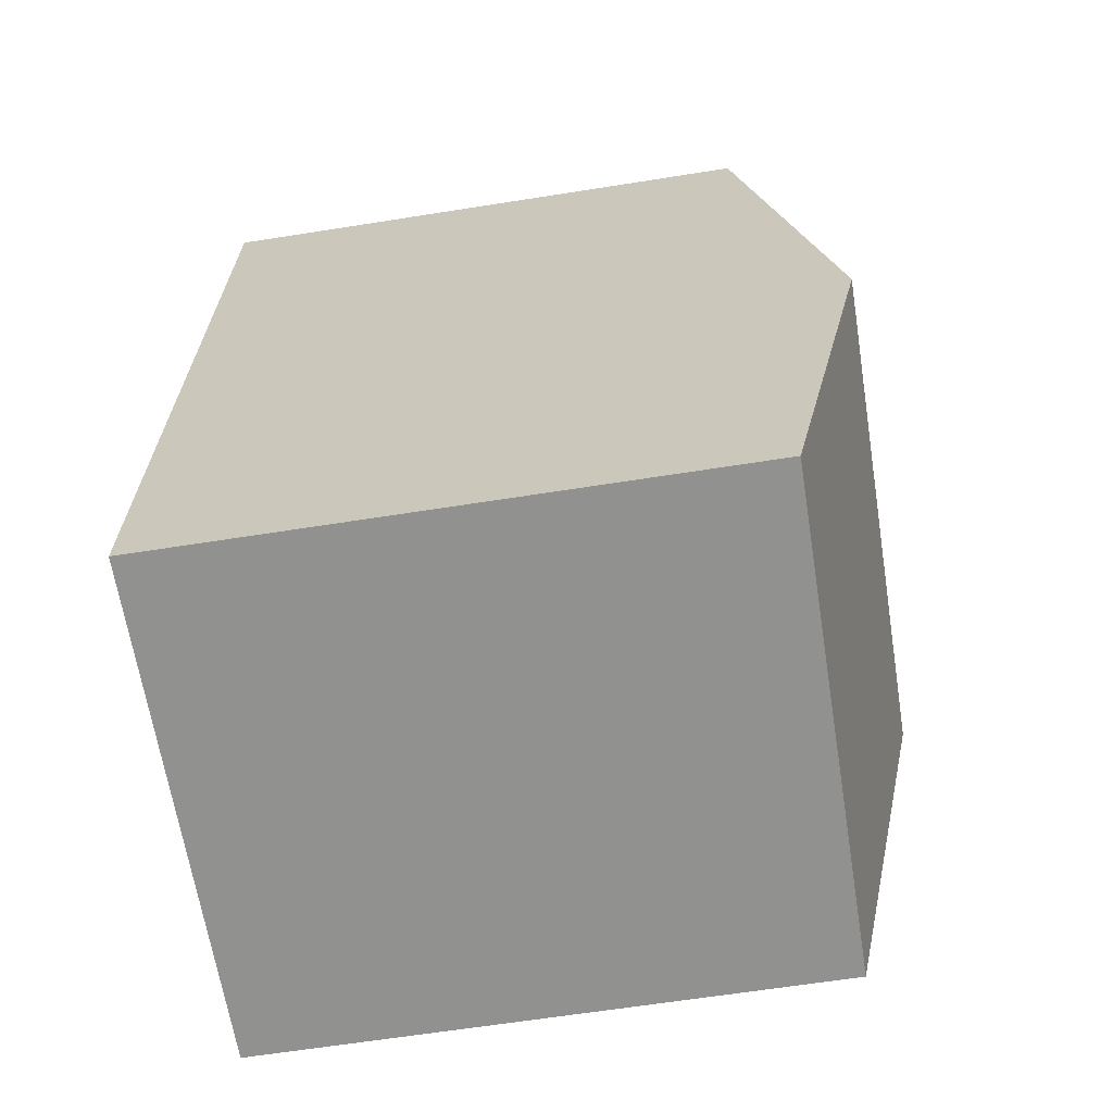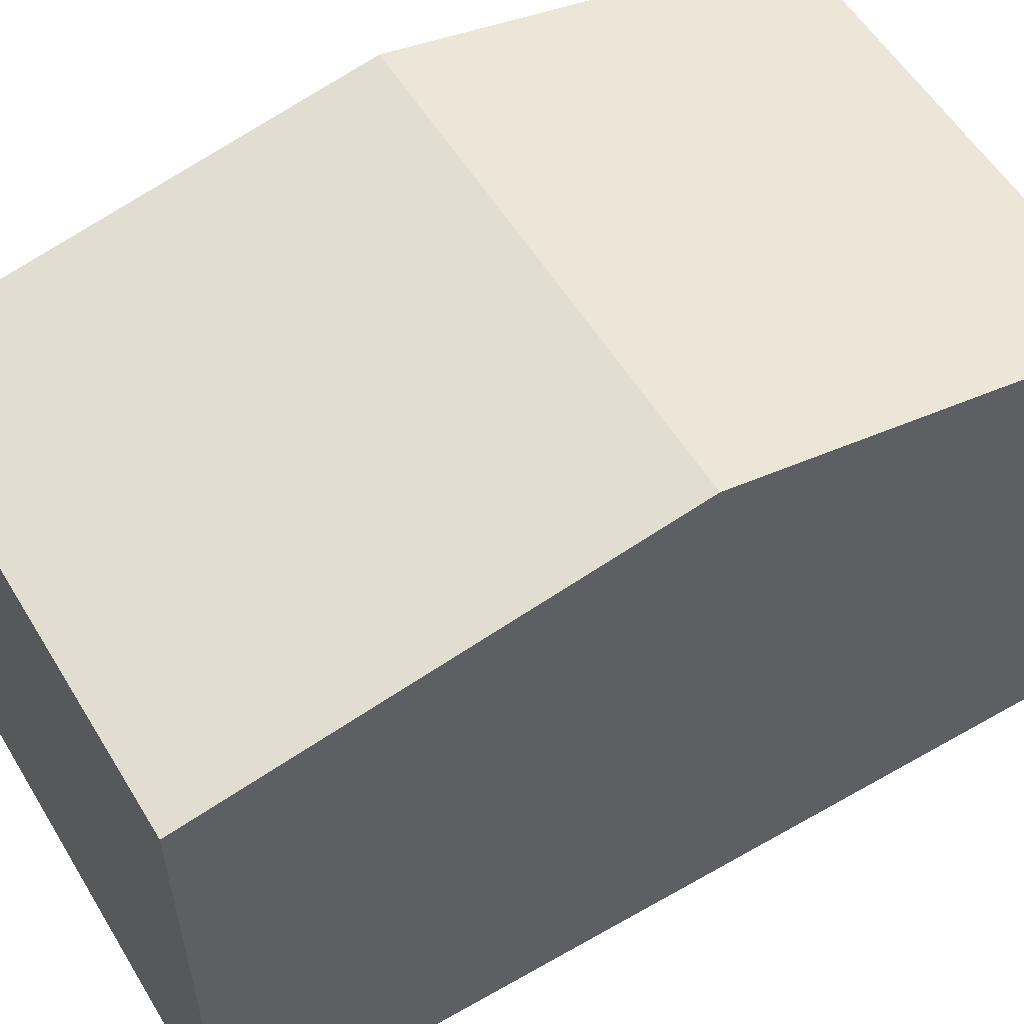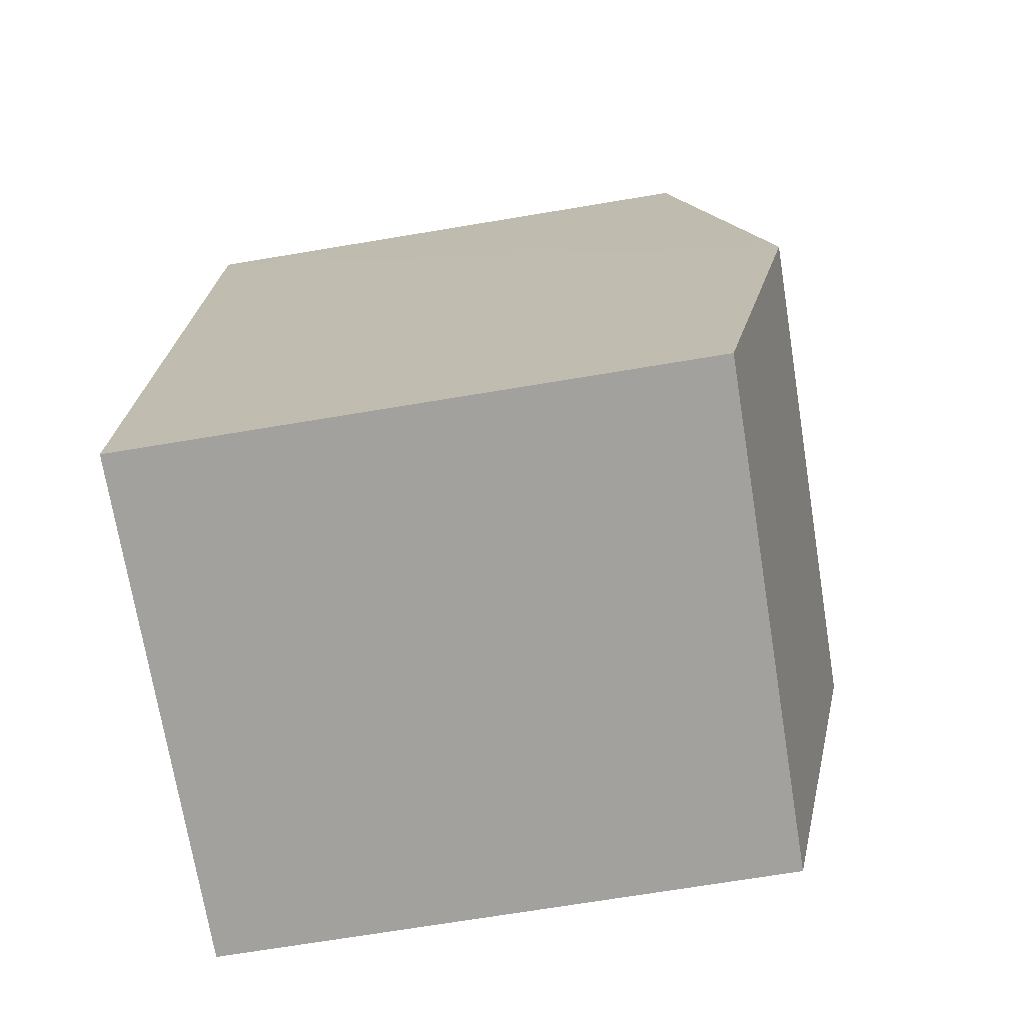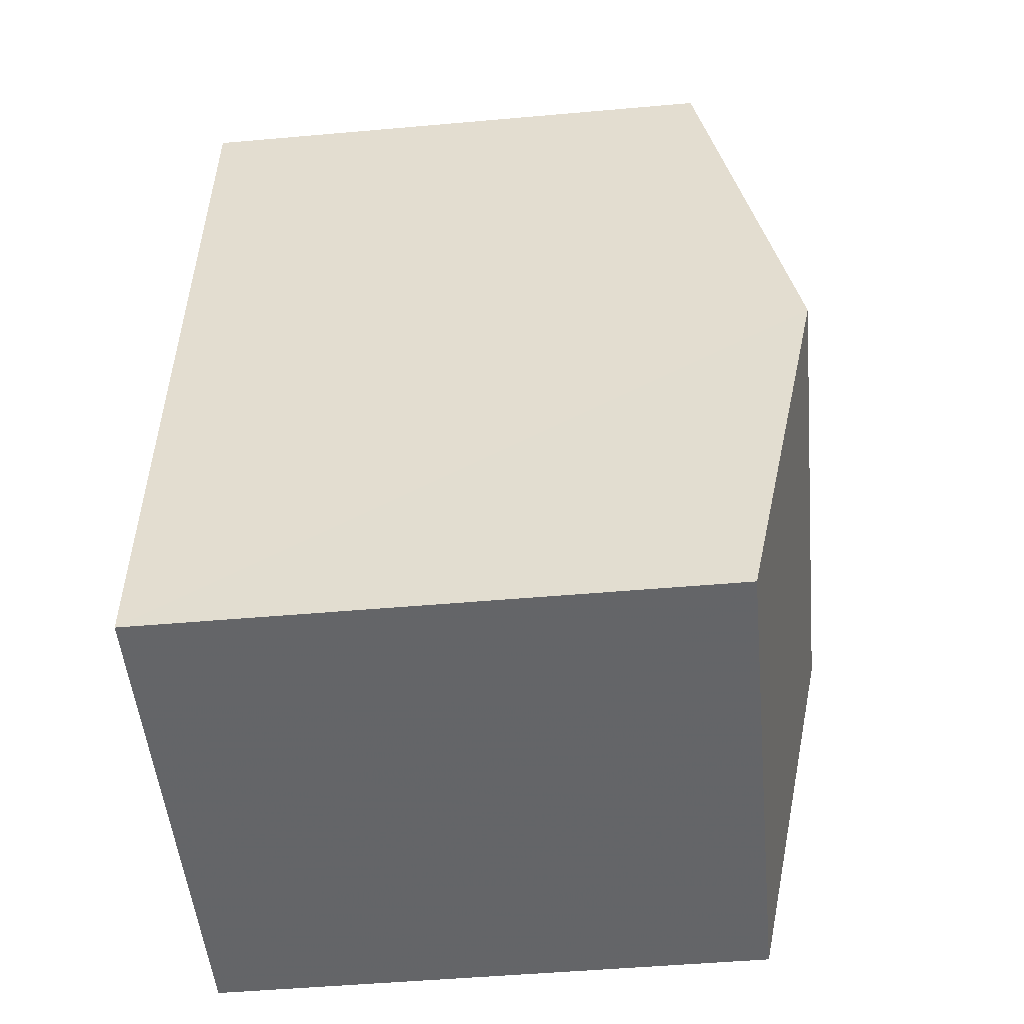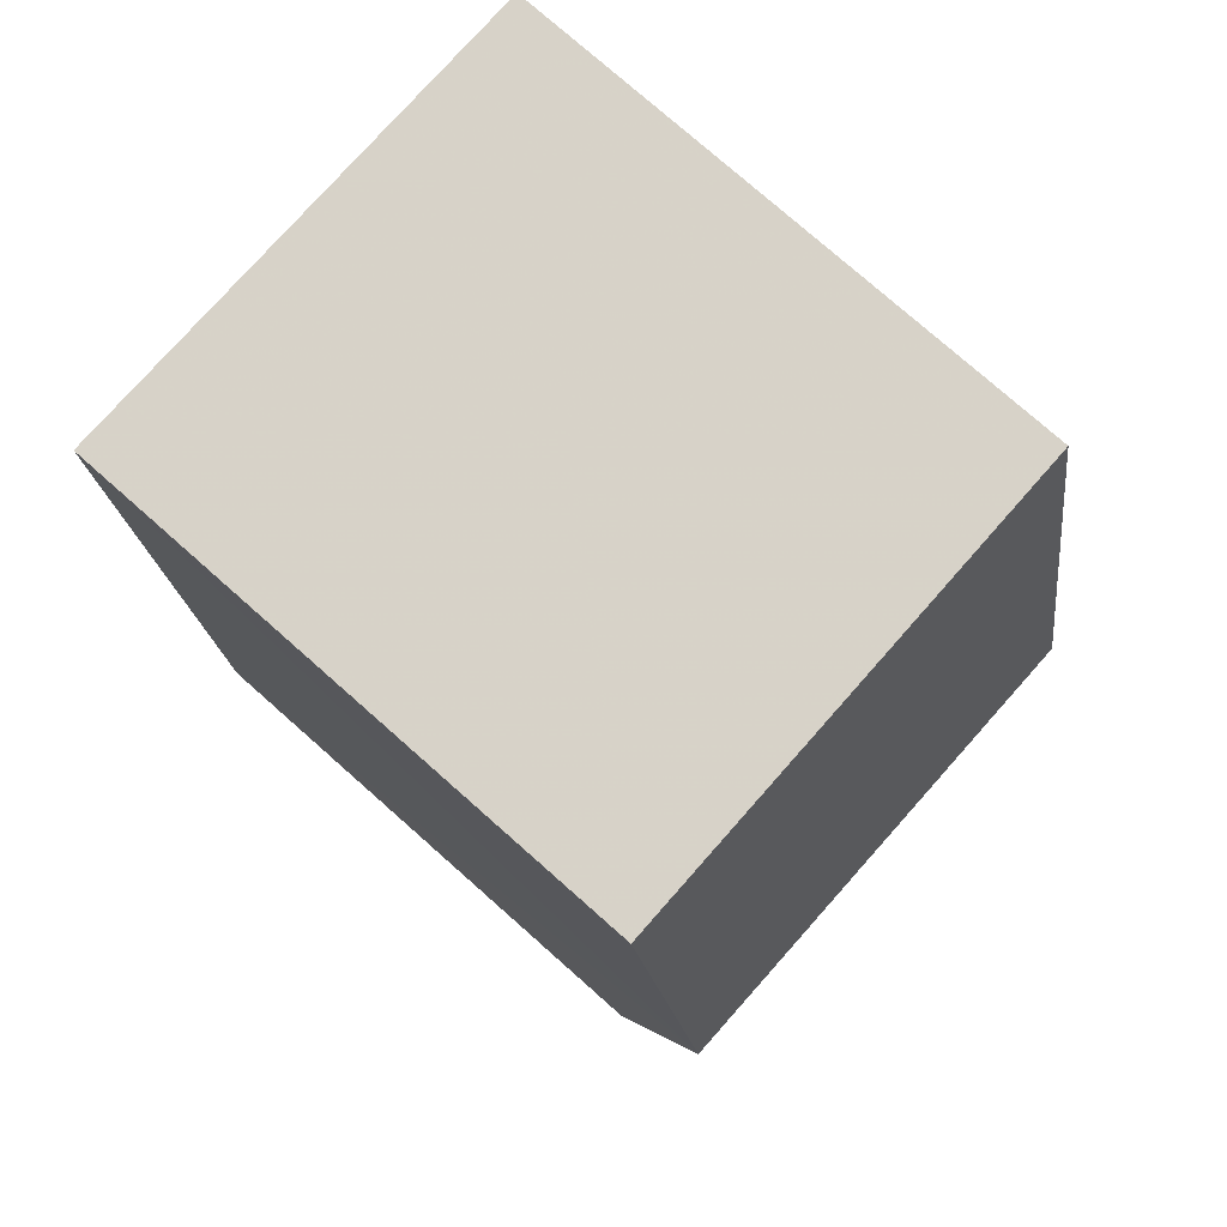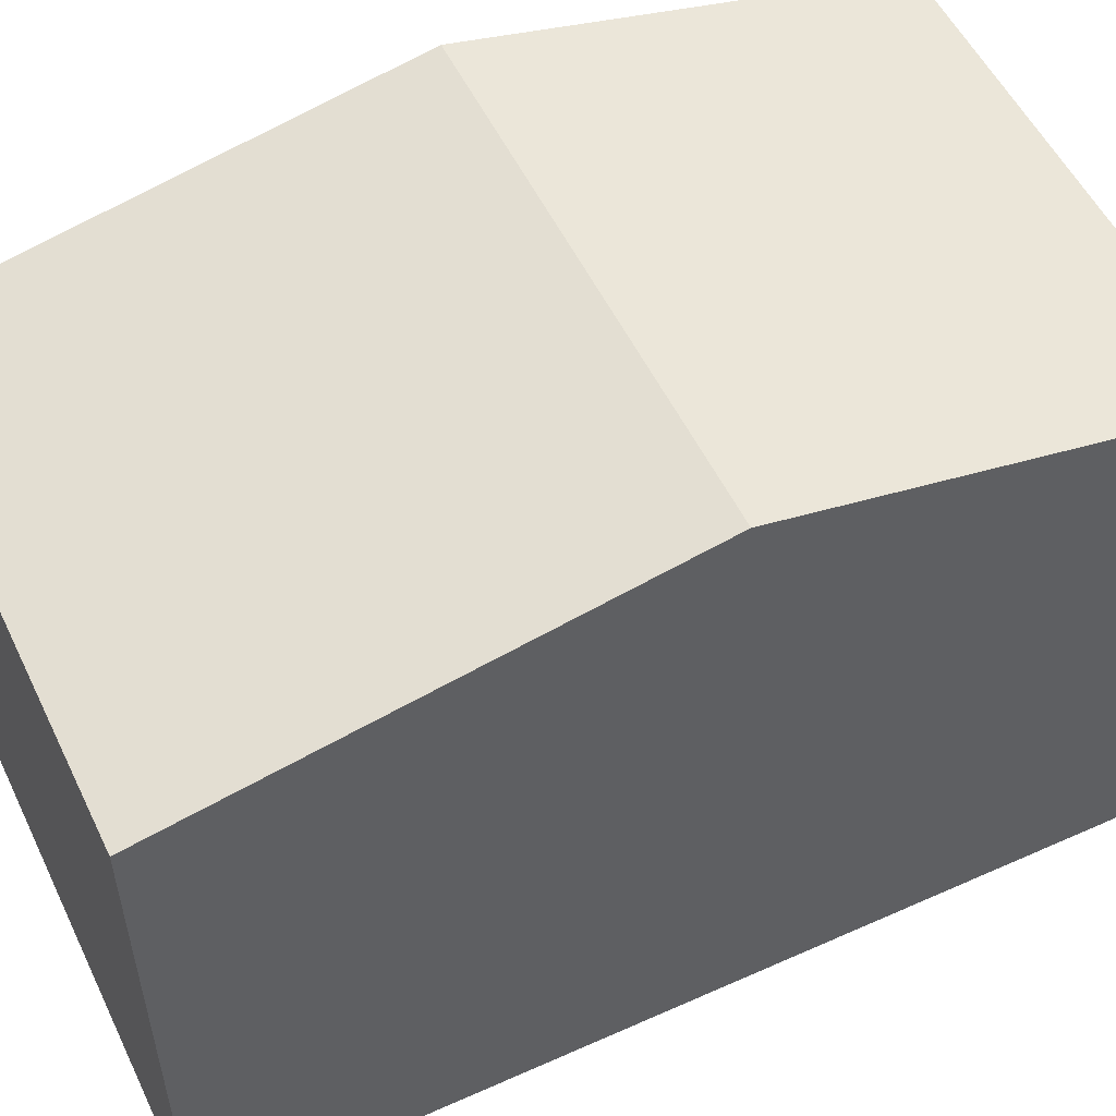
<metadata>
{"format":"obj","ext":"obj","renderer":"f3d","projection":"perspective","resolution":1024,"background":"white","views":[{"elev":-65.2,"azim":-80.9,"up":"+Y"},{"elev":55.7,"azim":-121.4,"up":"+Z"},{"elev":-71.7,"azim":-80.7,"up":"+Y"},{"elev":-51.1,"azim":-84.5,"up":"+Y"},{"elev":77.8,"azim":-48.4,"up":"+Y"},{"elev":53.8,"azim":-115.9,"up":"+Z"}]}
</metadata>
<code>
v -3.73e+05 -1.037e+05 29.98
v -3.73e+05 -1.037e+05 29.99
v -3.73e+05 -1.037e+05 29.98
v -3.73e+05 -1.037e+05 29.98
v -3.73e+05 -1.037e+05 35.44
v -3.73e+05 -1.037e+05 34.7
v -3.73e+05 -1.037e+05 35.44
v -3.73e+05 -1.037e+05 34.7
v -3.73e+05 -1.037e+05 34.7
v -3.73e+05 -1.037e+05 34.7
f 1 2 3
f 4 1 3
f 5 6 7
f 5 8 6
f 7 9 5
f 7 10 9
f 9 4 3
f 9 10 4
f 6 1 7
f 1 4 7
f 4 10 7
f 8 2 1
f 6 8 1
f 9 3 5
f 3 2 5
f 2 8 5

</code>
